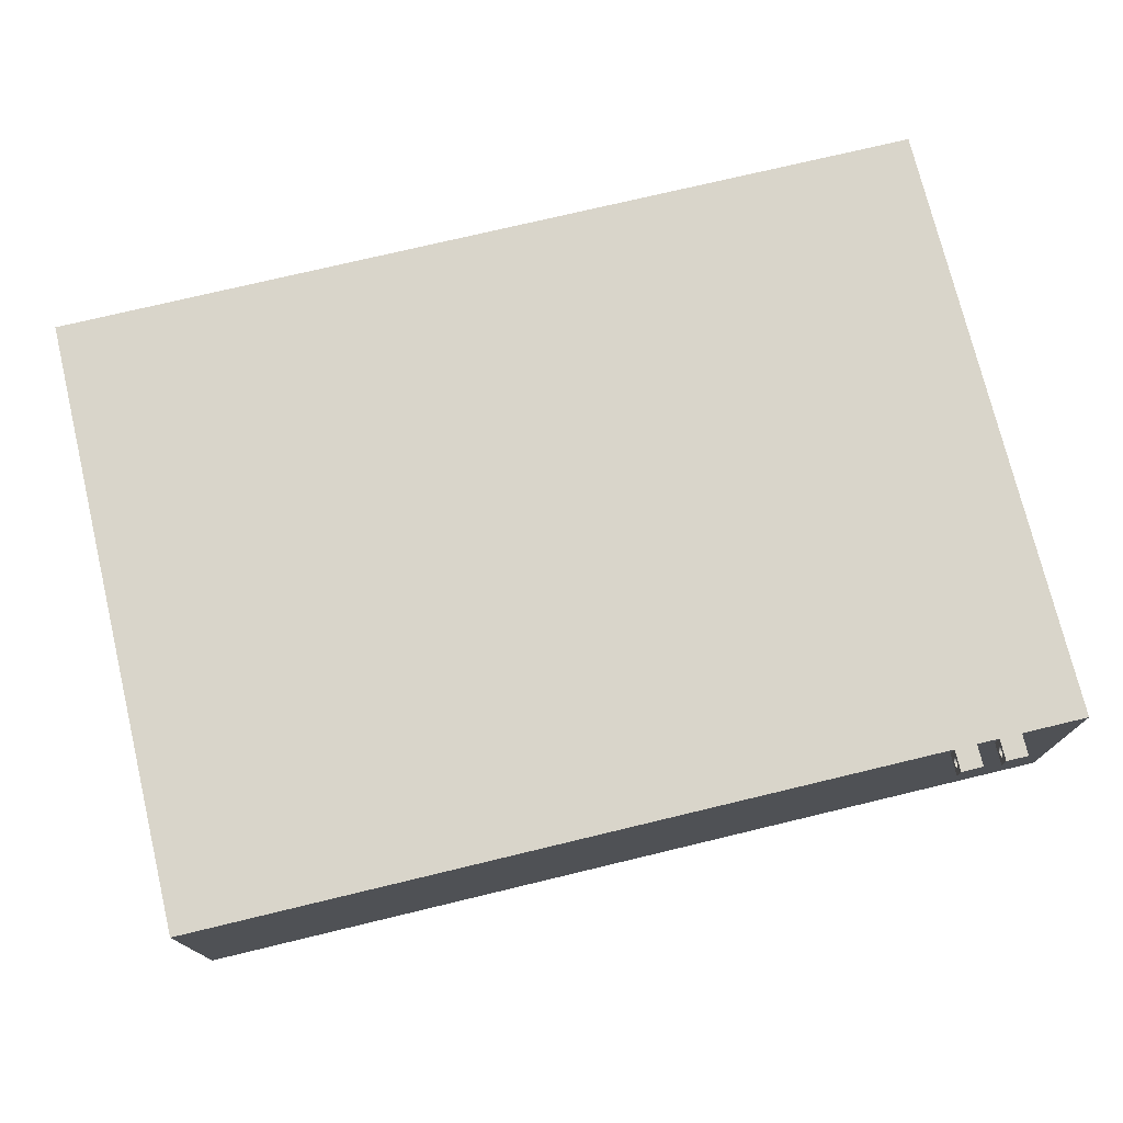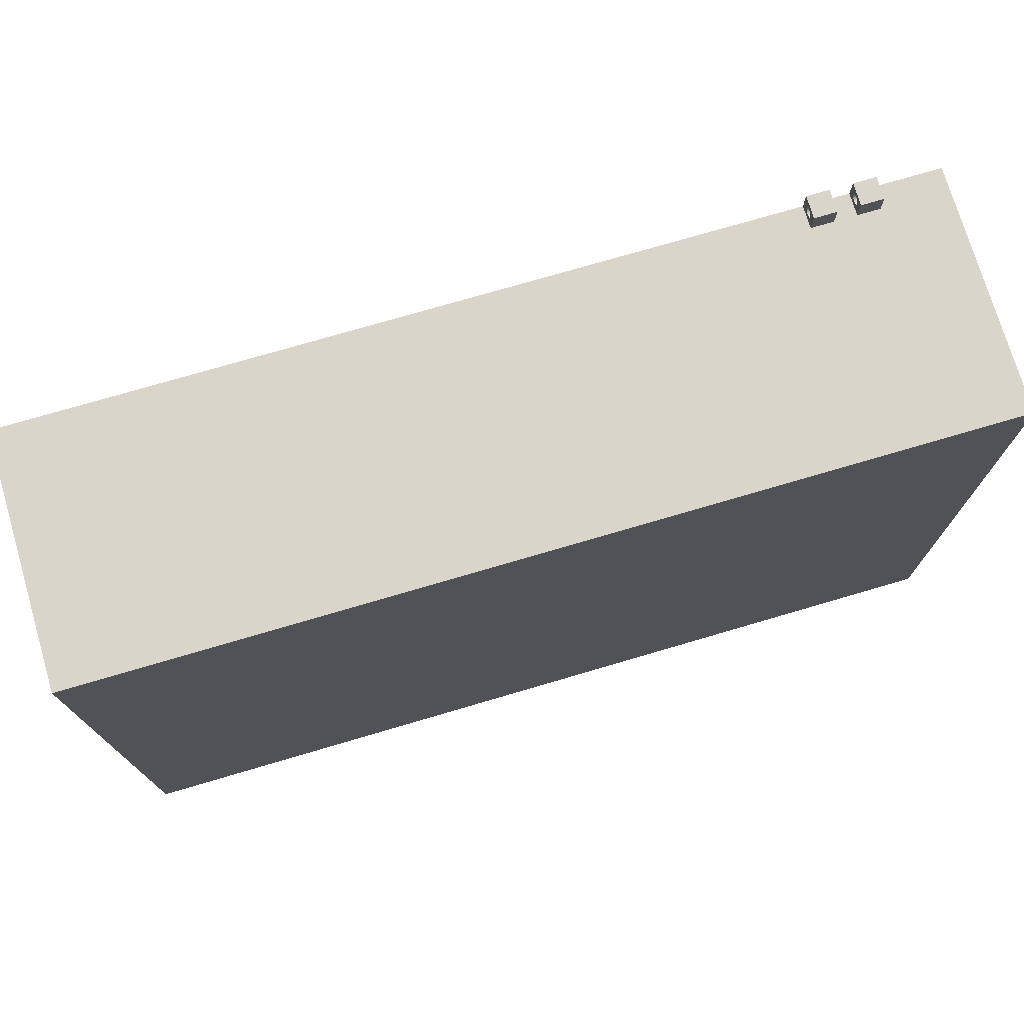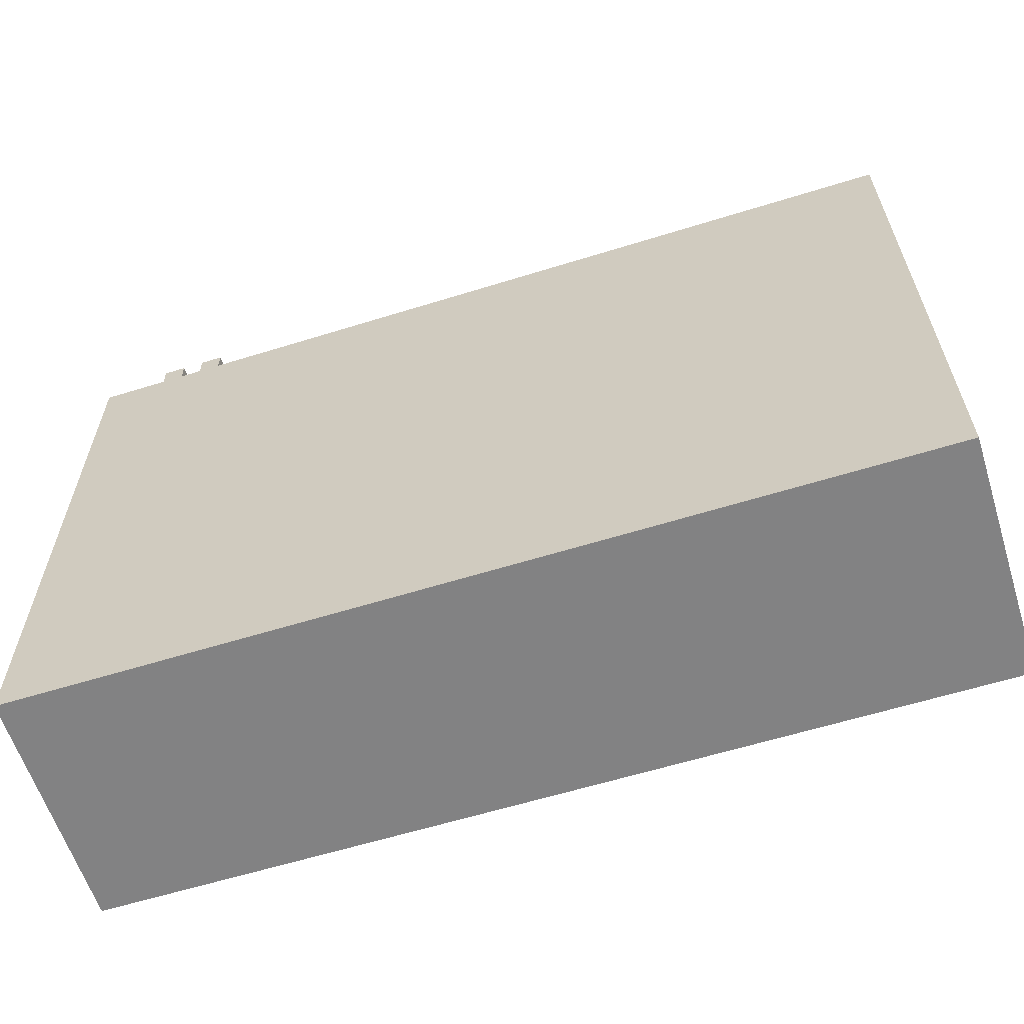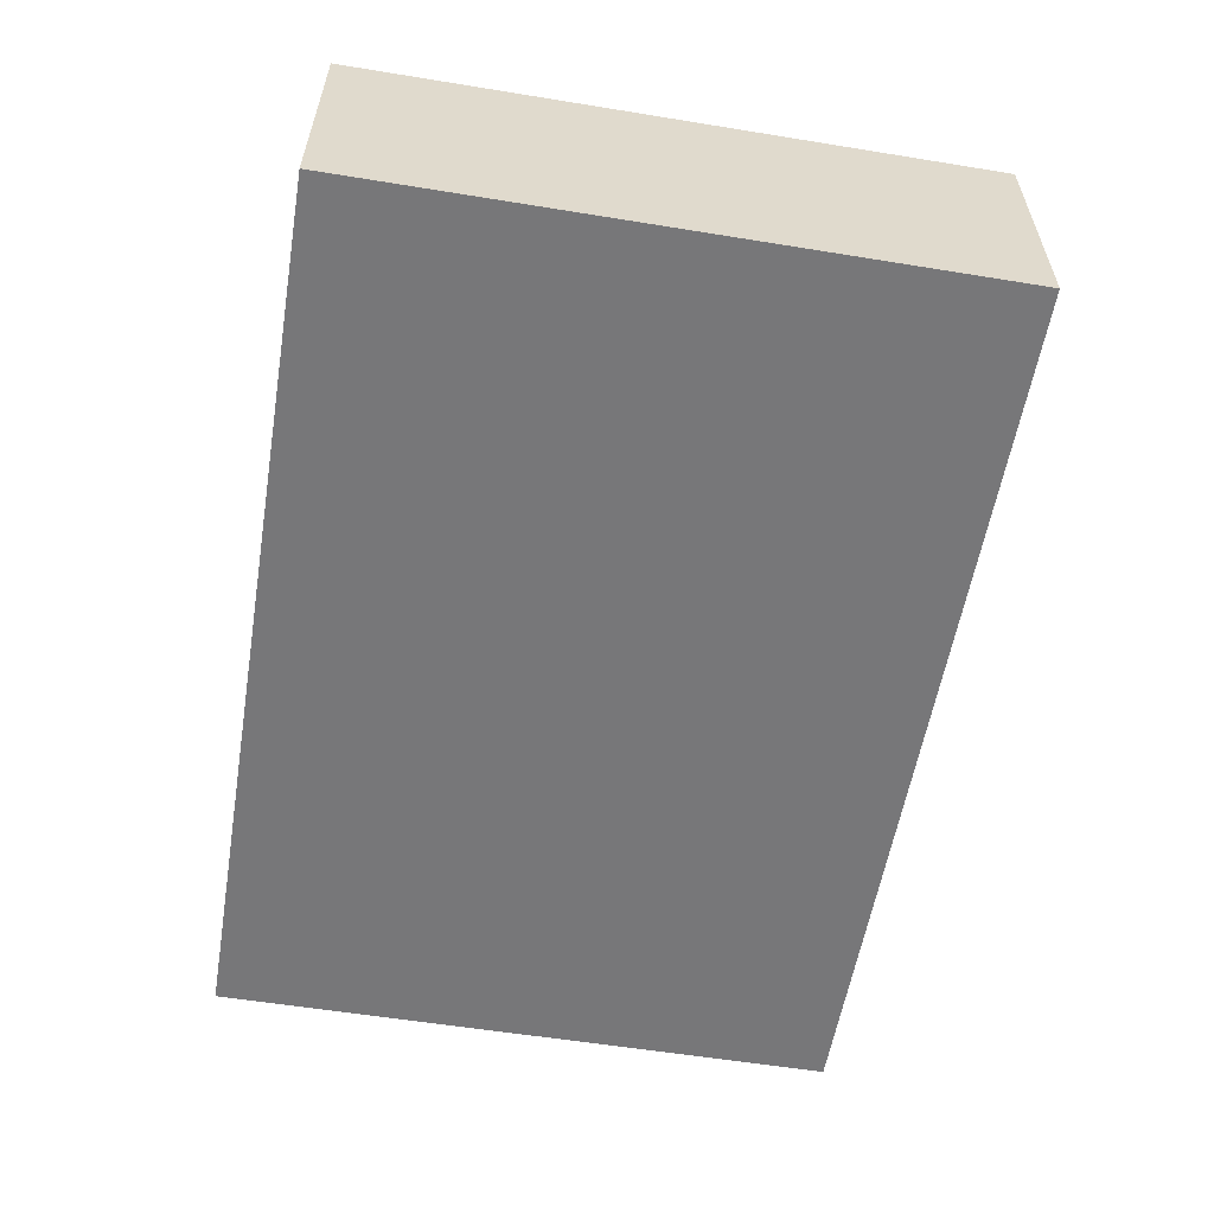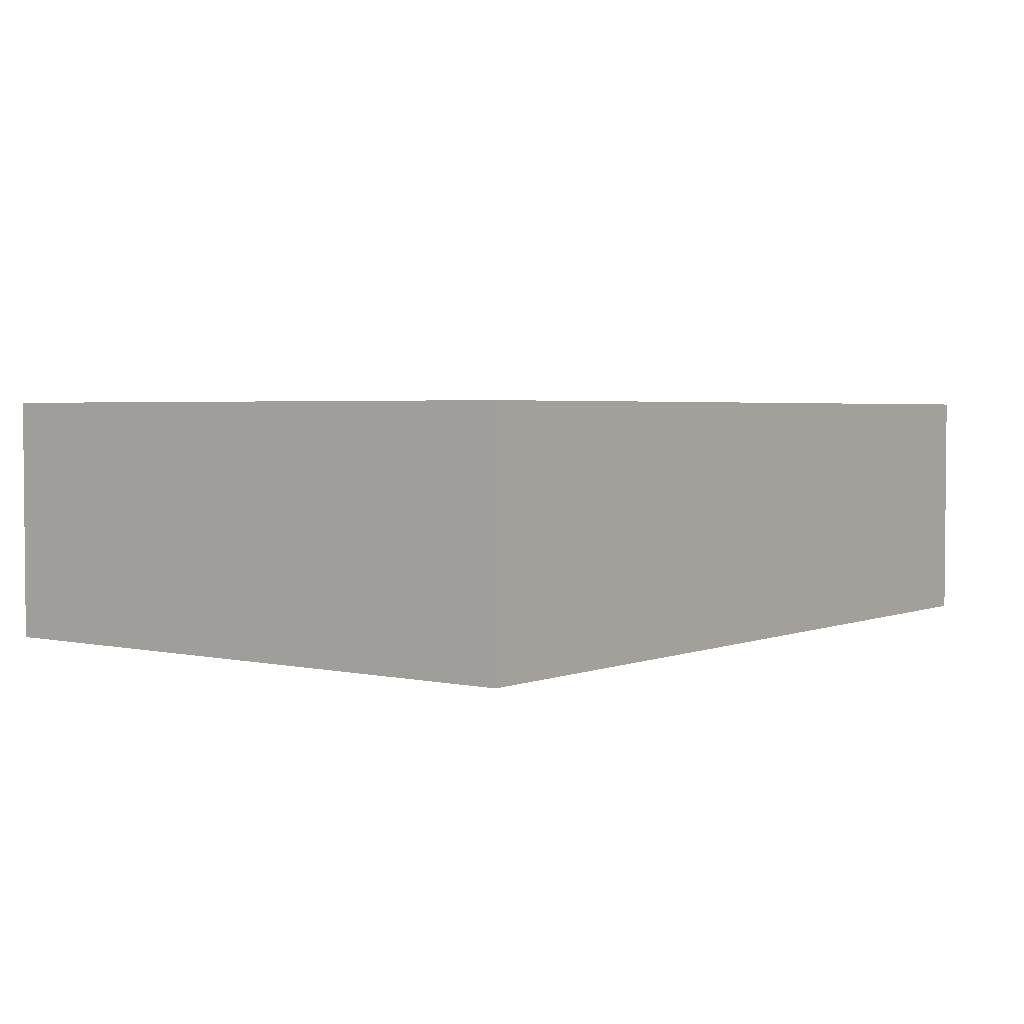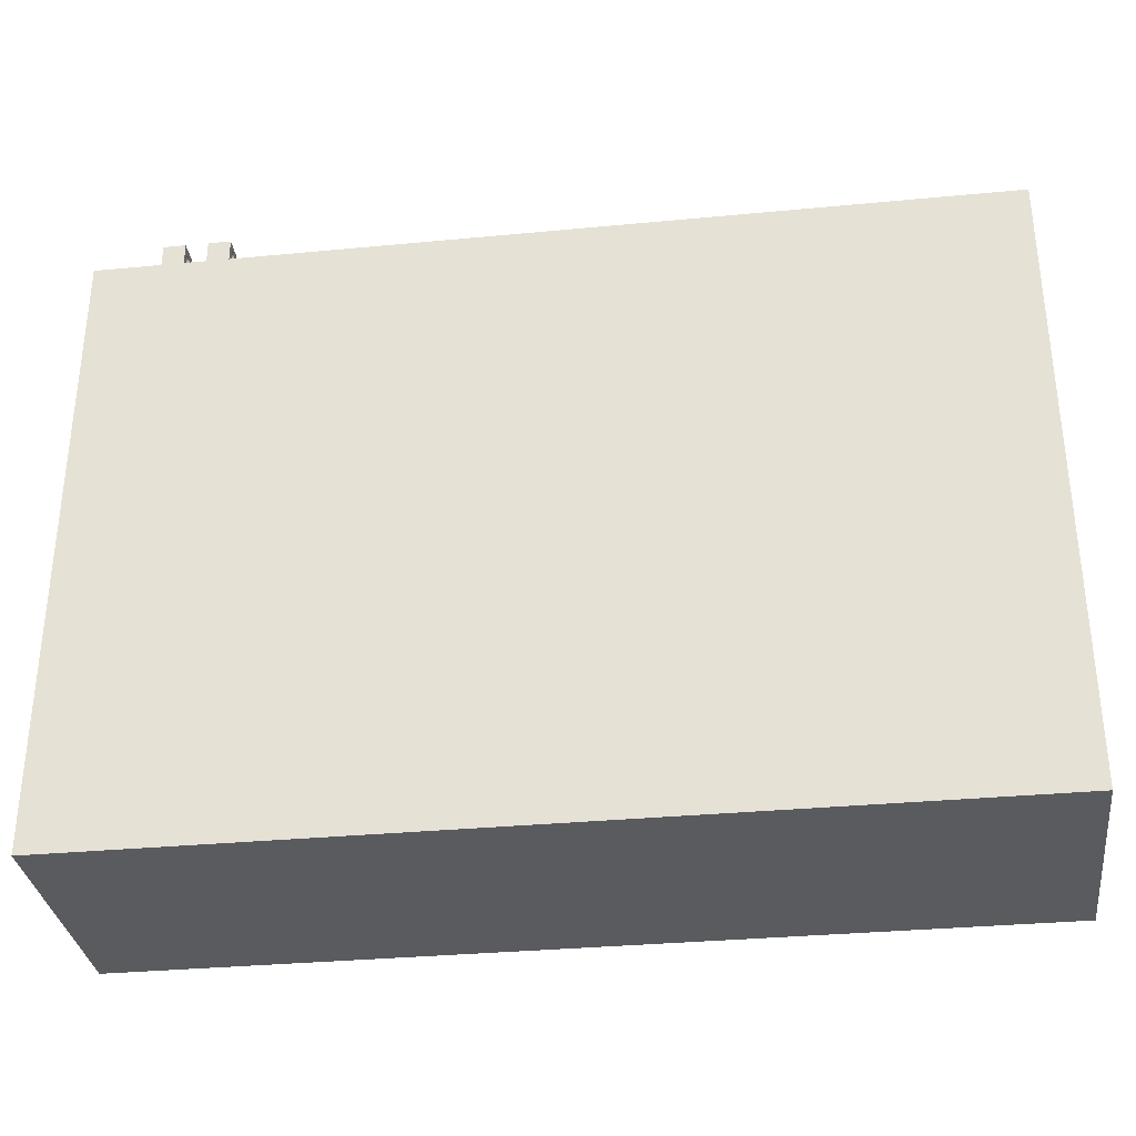
<metadata>
{"format":"obj","ext":"obj","renderer":"f3d","projection":"perspective","resolution":1024,"background":"white","views":[{"elev":74.4,"azim":-13.5,"up":"+Y"},{"elev":74.6,"azim":-16.4,"up":"+Z"},{"elev":-60.8,"azim":-162.4,"up":"+Z"},{"elev":-57.2,"azim":-99.6,"up":"+Y"},{"elev":2.9,"azim":127.4,"up":"+Y"},{"elev":-32.9,"azim":-172.5,"up":"+Z"}]}
</metadata>
<code>
v 7.5 5.25 7.375
v 7.5 5.162 7.338
v 7.5 5.125 7.25
v 7.5 5.162 7.162
v 7.5 5.25 7.125
v 7.5 5.338 7.162
v 7.5 5.375 7.25
v 7.5 5.338 7.338
v 7 5.25 7.375
v 7 5.338 7.338
v 7 5.375 7.25
v 7 5.338 7.162
v 7 5.25 7.125
v 7 5.162 7.162
v 7 5.125 7.25
v 7 5.162 7.338
v 7 5.25 7.375
v 7.5 5.25 7.375
v 8 5.25 7.375
v 8 5.338 7.338
v 8 5.375 7.25
v 8 5.338 7.162
v 8 5.25 7.125
v 8 5.162 7.162
v 8 5.125 7.25
v 8 5.162 7.338
v 8.5 5.25 7.375
v 8.5 5.162 7.338
v 8.5 5.125 7.25
v 8.5 5.162 7.162
v 8.5 5.25 7.125
v 8.5 5.338 7.162
v 8.5 5.375 7.25
v 8.5 5.338 7.338
v 8 5.25 7.375
v 8.5 5.25 7.375
v 8 5 7
v 8.5 5 7
v 8.5 5 7.5
v 8 5 7.5
v 8 5.25 7.375
v 8 5.162 7.338
v 8 5.125 7.25
v 8 5.162 7.162
v 8 5.25 7.125
v 8 5.338 7.162
v 8 5.375 7.25
v 8 5.338 7.338
v 8 5.5 7
v 8 5 7
v 8 5 7.5
v 8 5.5 7.5
v 8.5 5.25 7.375
v 8.5 5.338 7.338
v 8.5 5.375 7.25
v 8.5 5.338 7.162
v 8.5 5.25 7.125
v 8.5 5.162 7.162
v 8.5 5.125 7.25
v 8.5 5.162 7.338
v 8.5 5 7
v 8.5 5.5 7
v 8.5 5.5 7.5
v 8.5 5 7.5
v 8.5 5 7.5
v 8.5 5.5 7.5
v 8 5.5 7.5
v 8 5 7.5
v 7 5 7
v 7.5 5 7
v 7.5 5 7.5
v 7 5 7.5
v 7 5.25 7.375
v 7 5.162 7.338
v 7 5.125 7.25
v 7 5.162 7.162
v 7 5.25 7.125
v 7 5.338 7.162
v 7 5.375 7.25
v 7 5.338 7.338
v 7 5.5 7
v 7 5 7
v 7 5 7.5
v 7 5.5 7.5
v 7.5 5.25 7.375
v 7.5 5.338 7.338
v 7.5 5.375 7.25
v 7.5 5.338 7.162
v 7.5 5.25 7.125
v 7.5 5.162 7.162
v 7.5 5.125 7.25
v 7.5 5.162 7.338
v 7.5 5 7
v 7.5 5.5 7
v 7.5 5.5 7.5
v 7.5 5 7.5
v 7.5 5 7.5
v 7.5 5.5 7.5
v 7 5.5 7.5
v 7 5 7.5
v 10 0 7
v 10 0 -7
v 10 5.5 -7
v 10 5.5 7
v 8 5 7
v 8 5.5 7
v 7.5 5.5 7
v 7.5 5 7
v 7 5 7
v 7 5.5 7
v -10 5.5 7
v -10 0 7
v 10 0 7
v 10 5.5 7
v 8.5 5.5 7
v 8.5 5 7
v -10 0 -7
v -10 0 7
v -10 5.5 7
v -10 5.5 -7
v 10 0 -7
v -10 0 -7
v -10 5.5 -7
v 10 5.5 -7
v 10 5.5 -7
v -10 5.5 -7
v -10 5.5 7
v 7 5.5 7
v 7 5.5 7.5
v 7.5 5.5 7.5
v 7.5 5.5 7
v 8 5.5 7
v 8 5.5 7.5
v 8.5 5.5 7.5
v 8.5 5.5 7
v 10 5.5 7
v -10 0 -7
v 10 0 -7
v 10 0 7
v -10 0 7
g 2bafaea4-e313-11ea-bee7-54bf646e7e1f
f 2 16 1
f 1 16 17
f 18 9 8
f 8 9 10
f 8 10 11
f 2 3 16
f 16 3 15
f 15 3 4
f 15 4 14
f 14 4 5
f 14 5 13
f 13 5 6
f 13 6 12
f 12 6 7
f 12 7 11
f 11 7 8
g 2bb071fa-e313-11ea-881c-54bf646e7e1f
f 20 34 19
f 19 34 36
f 35 27 26
f 26 27 28
f 26 28 29
f 20 21 34
f 34 21 33
f 33 21 22
f 33 22 32
f 32 22 23
f 32 23 31
f 31 23 24
f 31 24 30
f 30 24 25
f 30 25 29
f 29 25 26
g 2b7cb83e-e313-11ea-9341-54bf646e7e1f
f 37 38 40
f 40 38 39
g 2b7d2d74-e313-11ea-a3bf-54bf646e7e1f
f 42 51 41
f 41 51 52
f 41 52 48
f 48 52 47
f 47 52 49
f 47 49 46
f 46 49 45
f 45 49 50
f 45 50 44
f 44 50 43
f 43 50 51
f 43 51 42
g 2b7d7b92-e313-11ea-935a-54bf646e7e1f
f 54 63 53
f 53 63 64
f 53 64 60
f 60 64 59
f 59 64 61
f 59 61 58
f 58 61 57
f 57 61 62
f 57 62 56
f 56 62 55
f 55 62 63
f 55 63 54
g 2b7df0c6-e313-11ea-8a68-54bf646e7e1f
f 66 67 65
f 65 67 68
g 2b7e3ed2-e313-11ea-93df-54bf646e7e1f
f 69 70 72
f 72 70 71
g 2b7eb3f6-e313-11ea-9c8b-54bf646e7e1f
f 74 83 73
f 73 83 84
f 73 84 80
f 80 84 79
f 79 84 81
f 79 81 78
f 78 81 77
f 77 81 82
f 77 82 76
f 76 82 75
f 75 82 83
f 75 83 74
g 2b7f2930-e313-11ea-8c58-54bf646e7e1f
f 86 95 85
f 85 95 96
f 85 96 92
f 92 96 91
f 91 96 93
f 91 93 90
f 90 93 89
f 89 93 94
f 89 94 88
f 88 94 87
f 87 94 95
f 87 95 86
g 2b7f9e54-e313-11ea-a84d-54bf646e7e1f
f 98 99 97
f 97 99 100
g 2b4ca806-e313-11ea-a5f1-54bf646e7e1f
f 101 102 104
f 104 102 103
g 2b4ccf3e-e313-11ea-9dbe-54bf646e7e1f
f 106 107 105
f 105 107 108
f 105 108 113
f 113 108 109
f 113 109 112
f 112 109 111
f 111 109 110
f 105 113 116
f 116 113 114
f 116 114 115
g 2b4d1d4a-e313-11ea-817e-54bf646e7e1f
f 117 118 120
f 120 118 119
g 2b4d4458-e313-11ea-b907-54bf646e7e1f
f 121 122 124
f 124 122 123
g 2b4d9278-e313-11ea-90dd-54bf646e7e1f
f 126 128 125
f 125 128 131
f 125 131 132
f 126 127 128
f 128 129 131
f 131 129 130
f 125 132 135
f 135 132 133
f 135 133 134
f 135 136 125
g 2b4db9a6-e313-11ea-a838-54bf646e7e1f
f 137 138 140
f 140 138 139

</code>
